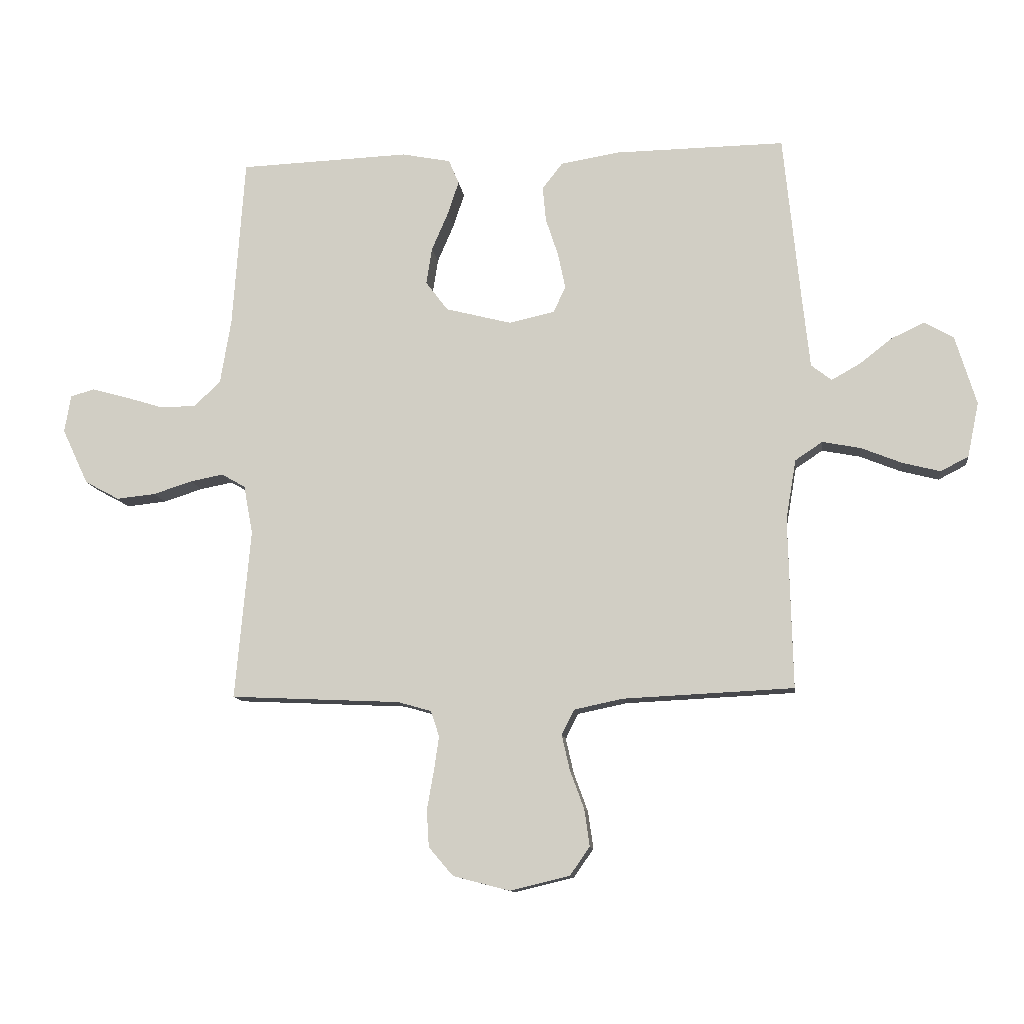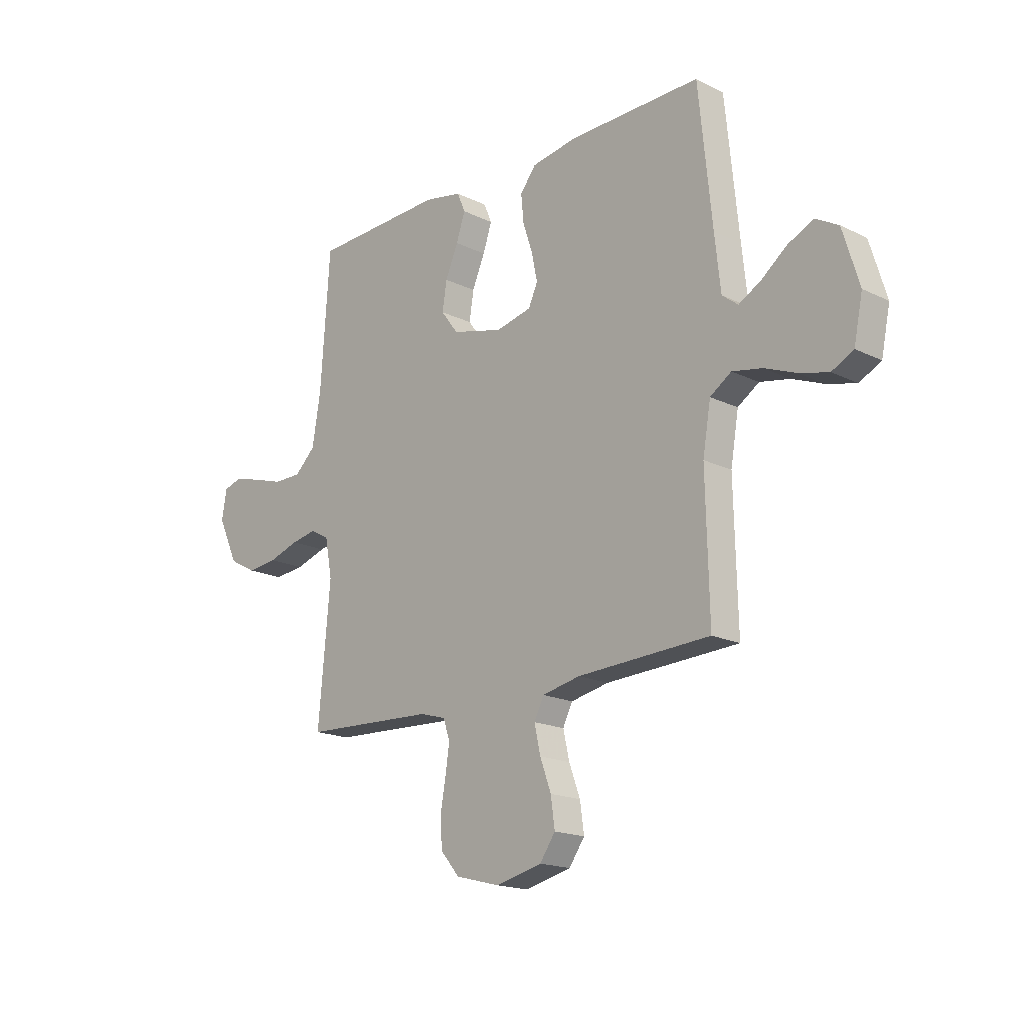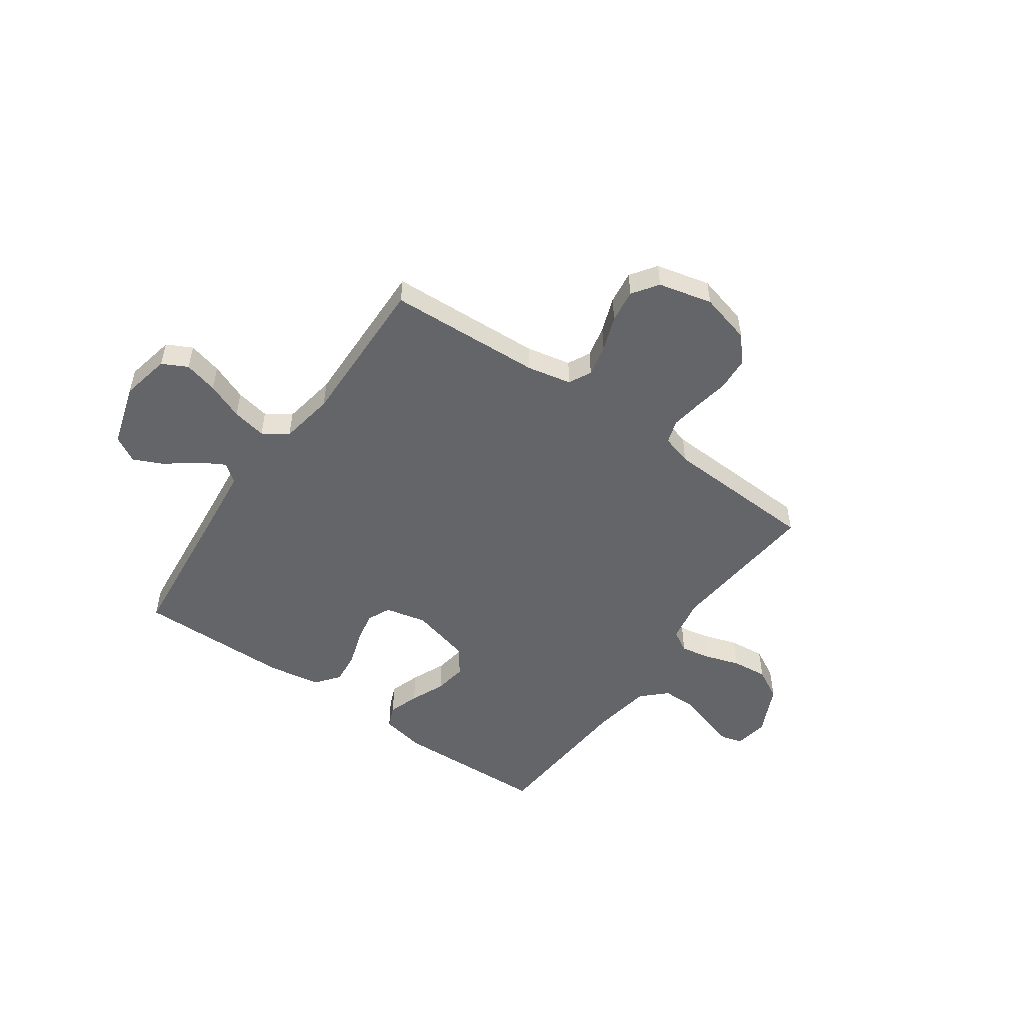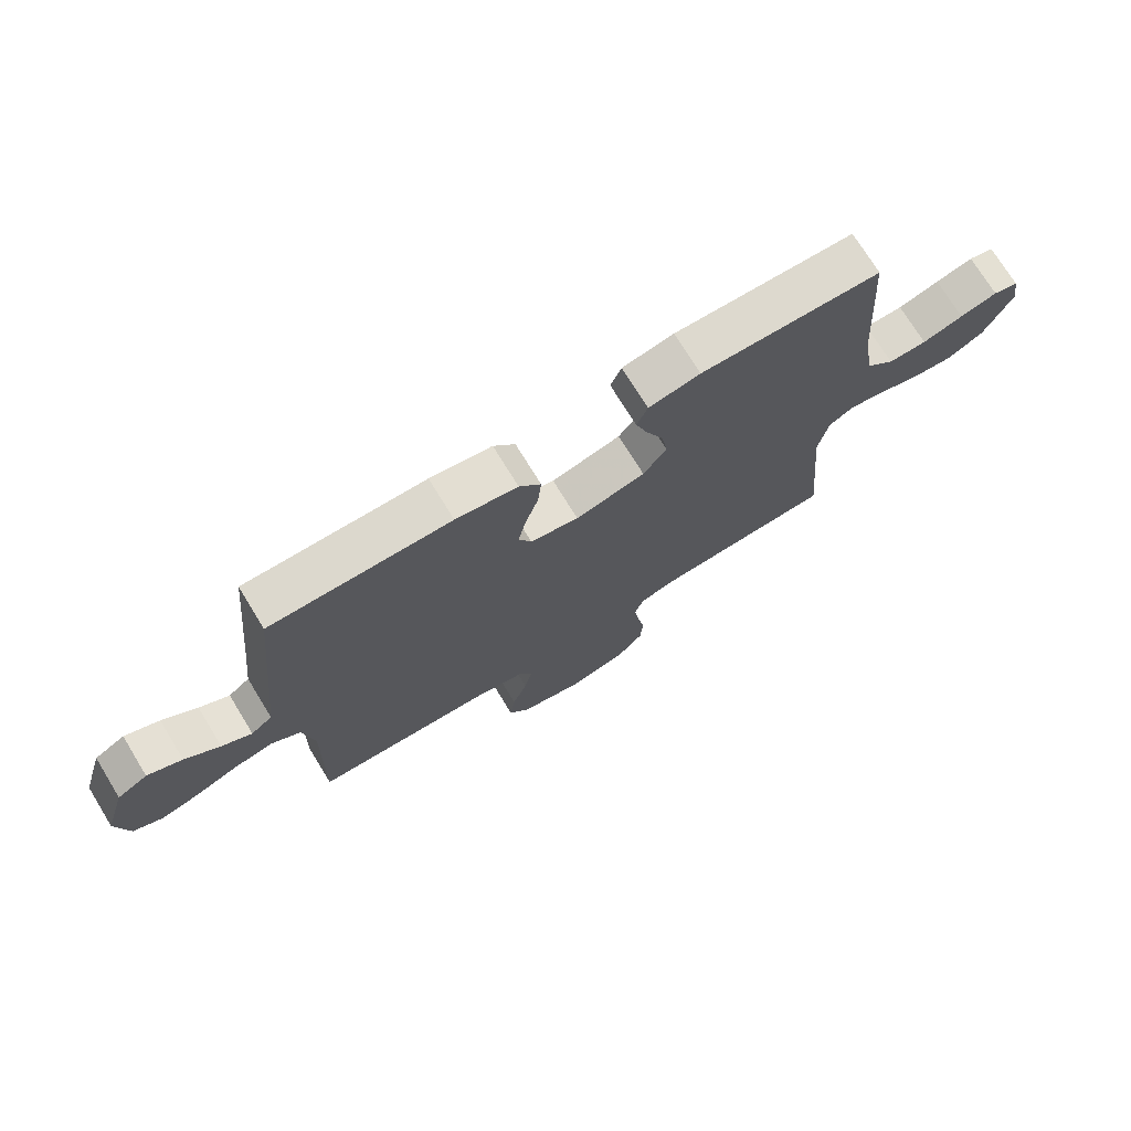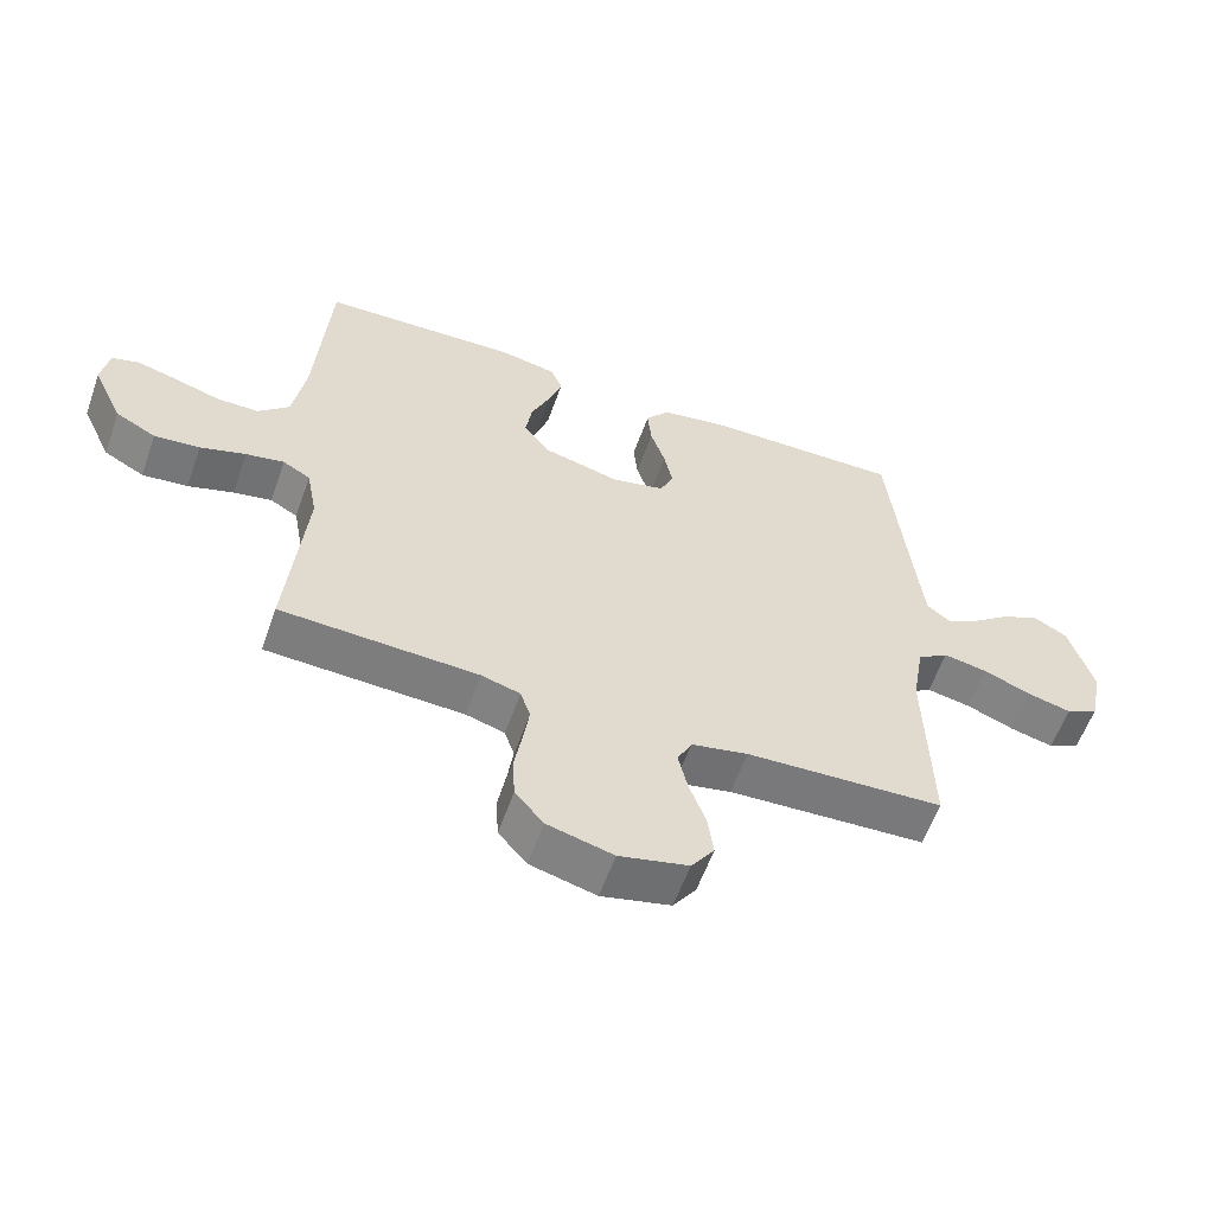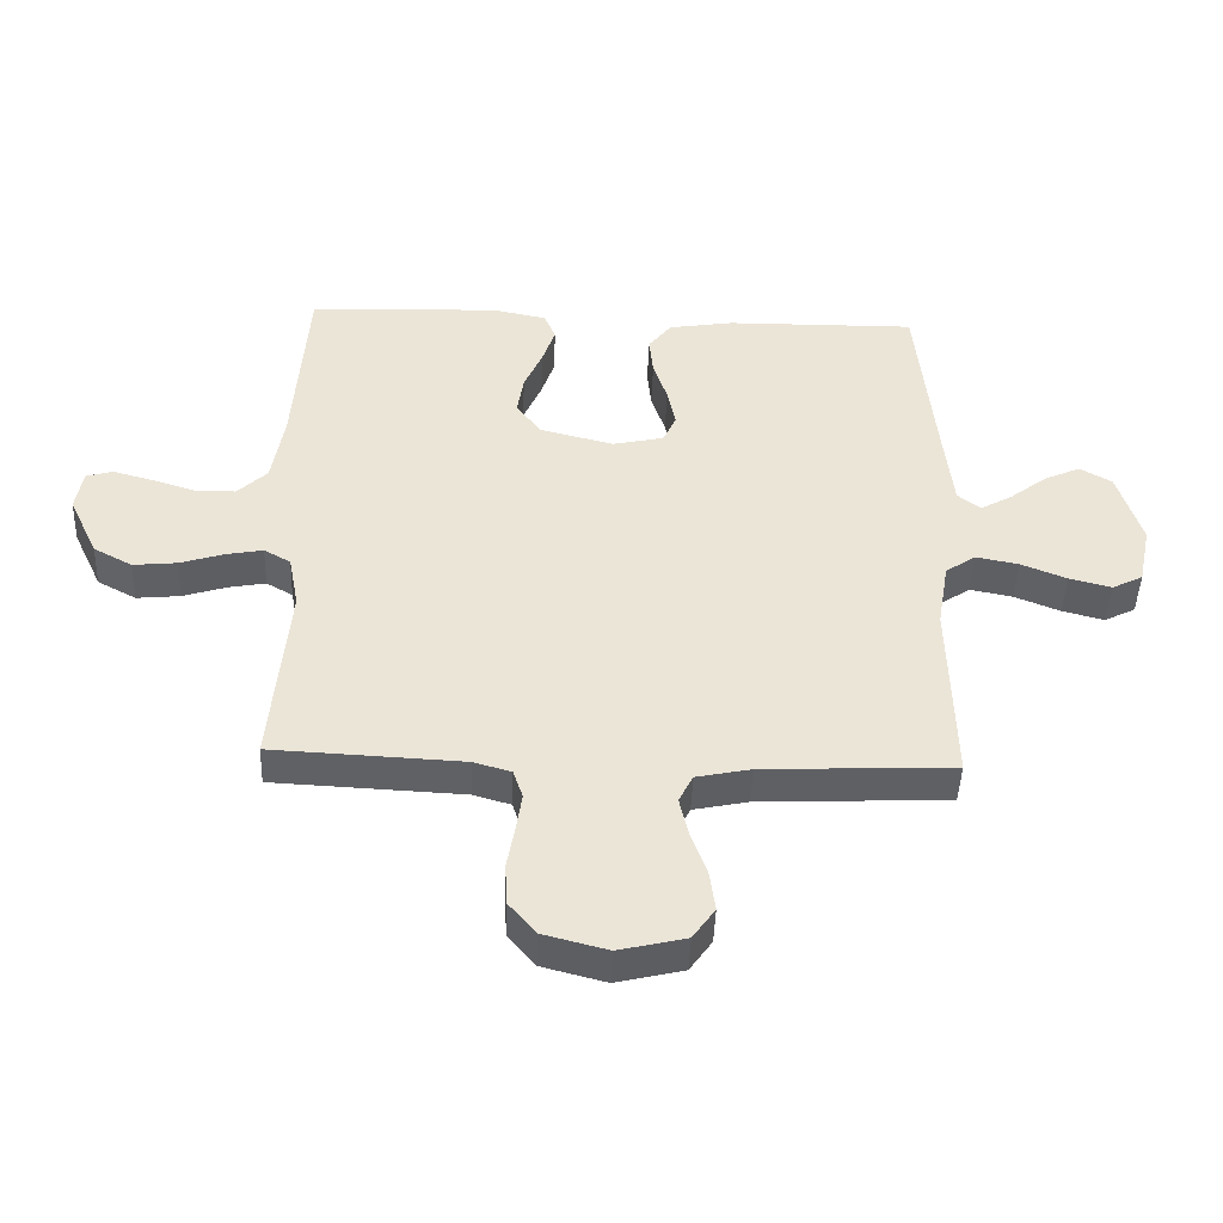
<metadata>
{"format":"obj","ext":"obj","renderer":"f3d","projection":"perspective","resolution":1024,"background":"white","views":[{"elev":-11.4,"azim":7.3,"up":"+Z"},{"elev":-17.8,"azim":46.3,"up":"+Z"},{"elev":-51.5,"azim":144.9,"up":"+Y"},{"elev":73.2,"azim":148.5,"up":"+Z"},{"elev":-58.6,"azim":-19.5,"up":"+Z"},{"elev":-45.4,"azim":-2.2,"up":"+Z"}]}
</metadata>
<code>
v 0.5 0.07 0.5
v 0.53 0.07 0.2
v 0.543 0.07 0.079
v 0.579 0.07 0.051
v 0.629 0.07 0.079
v 0.687 0.07 0.124
v 0.745 0.07 0.151
v 0.796 0.07 0.122
v 0.833 0.07 0
v 0.813 0.07 -0.096
v 0.764 0.07 -0.121
v 0.698 0.07 -0.104
v 0.626 0.07 -0.075
v 0.559 0.07 -0.062
v 0.511 0.07 -0.094
v 0.493 0.07 -0.2
v 0.5 0.07 -0.5
v 0.2 0.07 -0.514
v 0.114 0.07 -0.532
v 0.092 0.07 -0.576
v 0.106 0.07 -0.638
v 0.131 0.07 -0.706
v 0.14 0.07 -0.771
v 0.105 0.07 -0.821
v 0 0.07 -0.846
v -0.1 0.07 -0.82
v -0.143 0.07 -0.77
v -0.147 0.07 -0.705
v -0.135 0.07 -0.637
v -0.126 0.07 -0.576
v -0.141 0.07 -0.531
v -0.2 0.07 -0.514
v -0.5 0.07 -0.5
v -0.473 0.07 -0.2
v -0.489 0.07 -0.115
v -0.531 0.07 -0.091
v -0.589 0.07 -0.102
v -0.658 0.07 -0.124
v -0.727 0.07 -0.131
v -0.788 0.07 -0.098
v -0.834 0.07 0
v -0.823 0.07 0.066
v -0.781 0.07 0.078
v -0.719 0.07 0.061
v -0.651 0.07 0.04
v -0.587 0.07 0.04
v -0.54 0.07 0.085
v -0.521 0.07 0.2
v -0.5 0.07 0.5
v -0.2 0.07 0.511
v -0.114 0.07 0.494
v -0.096 0.07 0.451
v -0.116 0.07 0.391
v -0.145 0.07 0.324
v -0.155 0.07 0.26
v -0.116 0.07 0.208
v 0 0.07 0.178
v 0.081 0.07 0.196
v 0.102 0.07 0.242
v 0.089 0.07 0.304
v 0.067 0.07 0.371
v 0.061 0.07 0.433
v 0.097 0.07 0.479
v 0.2 0.07 0.496
v 0.5 0 0.5
v 0.53 0 0.2
v 0.543 0 0.079
v 0.579 0 0.051
v 0.629 0 0.079
v 0.687 0 0.124
v 0.745 0 0.151
v 0.796 0 0.122
v 0.833 0 0
v 0.813 0 -0.096
v 0.764 0 -0.121
v 0.698 0 -0.104
v 0.626 0 -0.075
v 0.559 0 -0.062
v 0.511 0 -0.094
v 0.493 0 -0.2
v 0.5 0 -0.5
v 0.2 0 -0.514
v 0.114 0 -0.532
v 0.092 0 -0.576
v 0.106 0 -0.638
v 0.131 0 -0.706
v 0.14 0 -0.771
v 0.105 0 -0.821
v 0 0 -0.846
v -0.1 0 -0.82
v -0.143 0 -0.77
v -0.147 0 -0.705
v -0.135 0 -0.637
v -0.126 0 -0.576
v -0.141 0 -0.531
v -0.2 0 -0.514
v -0.5 0 -0.5
v -0.473 0 -0.2
v -0.489 0 -0.115
v -0.531 0 -0.091
v -0.589 0 -0.102
v -0.658 0 -0.124
v -0.727 0 -0.131
v -0.788 0 -0.098
v -0.834 0 0
v -0.823 0 0.066
v -0.781 0 0.078
v -0.719 0 0.061
v -0.651 0 0.04
v -0.587 0 0.04
v -0.54 0 0.085
v -0.521 0 0.2
v -0.5 0 0.5
v -0.2 0 0.511
v -0.114 0 0.494
v -0.096 0 0.451
v -0.116 0 0.391
v -0.145 0 0.324
v -0.155 0 0.26
v -0.116 0 0.208
v 0 0 0.178
v 0.081 0 0.196
v 0.102 0 0.242
v 0.089 0 0.304
v 0.067 0 0.371
v 0.061 0 0.433
v 0.097 0 0.479
v 0.2 0 0.496
f 64 1 2
f 63 64 2
f 62 63 2
f 61 62 2
f 60 61 2
f 59 60 2 3
f 58 59 3 4
f 57 58 4
f 52 53 54
f 51 52 54
f 50 51 54
f 49 50 54
f 48 49 54
f 47 48 54 55
f 46 47 55 56
f 43 44 45
f 42 43 45
f 41 42 45
f 40 41 45
f 39 40 45
f 38 39 45
f 37 38 45
f 36 37 45 46
f 46 56 57
f 36 46 57
f 35 36 57
f 32 33 34
f 35 57 4
f 34 35 4
f 32 34 4
f 31 32 4
f 27 28 29
f 26 27 29
f 25 26 29
f 24 25 29
f 23 24 29
f 22 23 29
f 21 22 29
f 20 21 29 30
f 16 17 18
f 15 16 18 19
f 11 12 13
f 10 11 13
f 9 10 13
f 8 9 13
f 7 8 13
f 6 7 13
f 5 6 13
f 5 13 14
f 4 5 14 15
f 19 20 30 31
f 4 15 19 31
f 66 65 128
f 66 128 127
f 66 127 126
f 66 126 125
f 66 125 124
f 67 66 124 123
f 68 67 123 122
f 68 122 121
f 118 117 116
f 118 116 115
f 118 115 114
f 118 114 113
f 118 113 112
f 119 118 112 111
f 120 119 111 110
f 109 108 107
f 109 107 106
f 109 106 105
f 109 105 104
f 109 104 103
f 109 103 102
f 109 102 101
f 110 109 101 100
f 121 120 110
f 121 110 100
f 121 100 99
f 98 97 96
f 68 121 99
f 68 99 98
f 68 98 96
f 68 96 95
f 93 92 91
f 93 91 90
f 93 90 89
f 93 89 88
f 93 88 87
f 93 87 86
f 93 86 85
f 94 93 85 84
f 82 81 80
f 83 82 80 79
f 77 76 75
f 77 75 74
f 77 74 73
f 77 73 72
f 77 72 71
f 77 71 70
f 77 70 69
f 78 77 69
f 79 78 69 68
f 95 94 84 83
f 95 83 79 68
f 1 65 66 2
f 2 66 67 3
f 3 67 68 4
f 4 68 69 5
f 5 69 70 6
f 6 70 71 7
f 7 71 72 8
f 8 72 73 9
f 9 73 74 10
f 10 74 75 11
f 11 75 76 12
f 12 76 77 13
f 13 77 78 14
f 14 78 79 15
f 15 79 80 16
f 16 80 81 17
f 17 81 82 18
f 18 82 83 19
f 19 83 84 20
f 20 84 85 21
f 21 85 86 22
f 22 86 87 23
f 23 87 88 24
f 24 88 89 25
f 25 89 90 26
f 26 90 91 27
f 27 91 92 28
f 28 92 93 29
f 29 93 94 30
f 30 94 95 31
f 31 95 96 32
f 32 96 97 33
f 33 97 98 34
f 34 98 99 35
f 35 99 100 36
f 36 100 101 37
f 37 101 102 38
f 38 102 103 39
f 39 103 104 40
f 40 104 105 41
f 41 105 106 42
f 42 106 107 43
f 43 107 108 44
f 44 108 109 45
f 45 109 110 46
f 46 110 111 47
f 47 111 112 48
f 48 112 113 49
f 49 113 114 50
f 50 114 115 51
f 51 115 116 52
f 52 116 117 53
f 53 117 118 54
f 54 118 119 55
f 55 119 120 56
f 56 120 121 57
f 57 121 122 58
f 58 122 123 59
f 59 123 124 60
f 60 124 125 61
f 61 125 126 62
f 62 126 127 63
f 63 127 128 64
f 64 128 65 1

</code>
